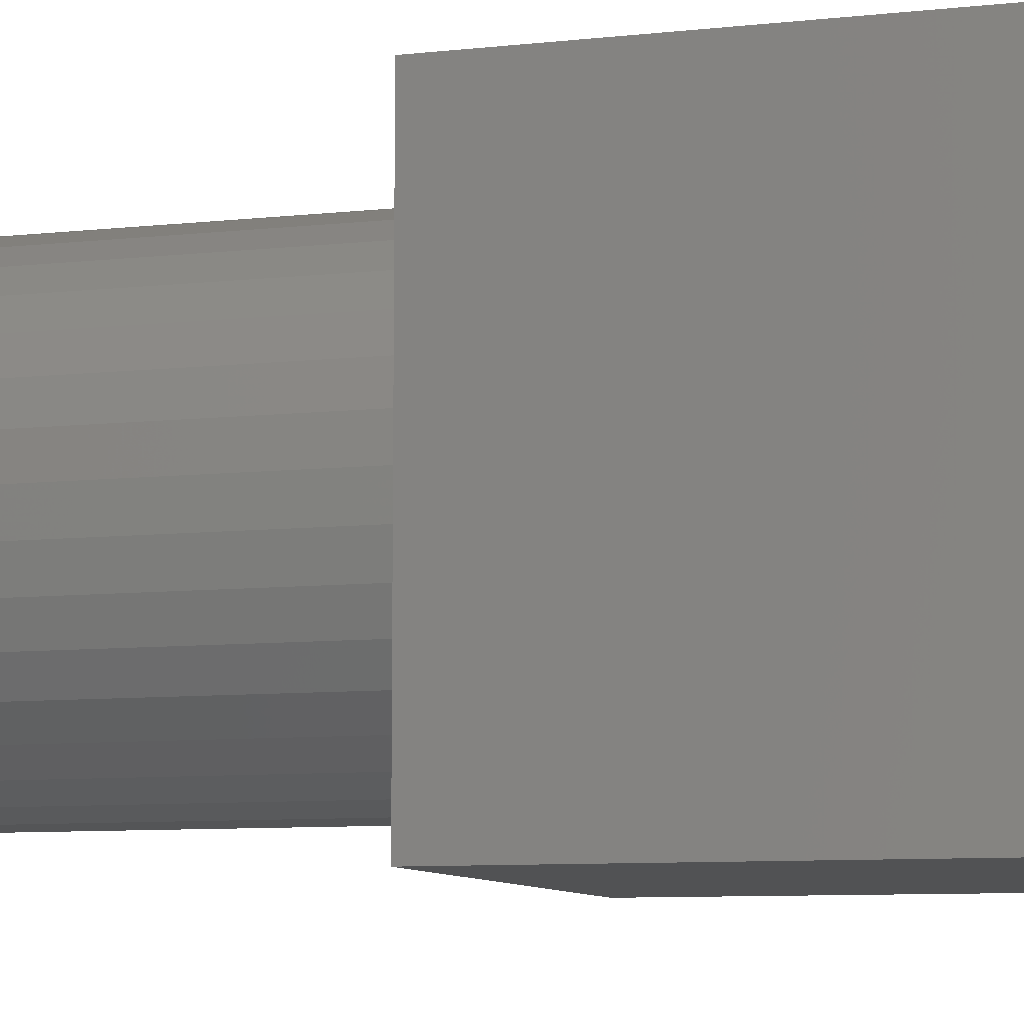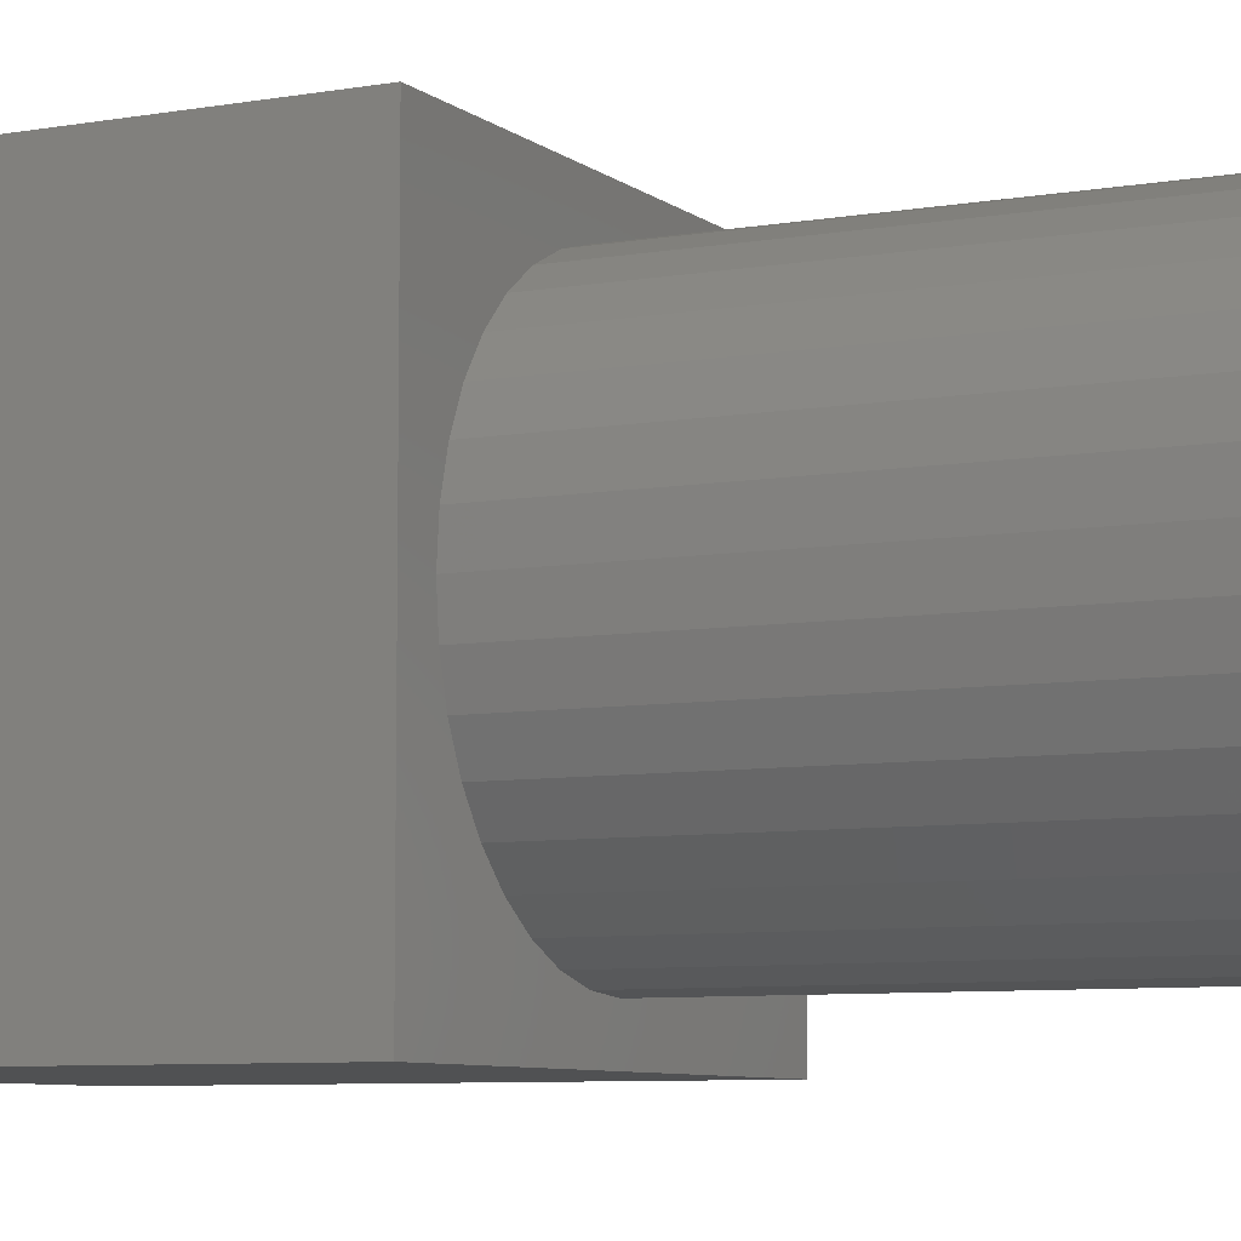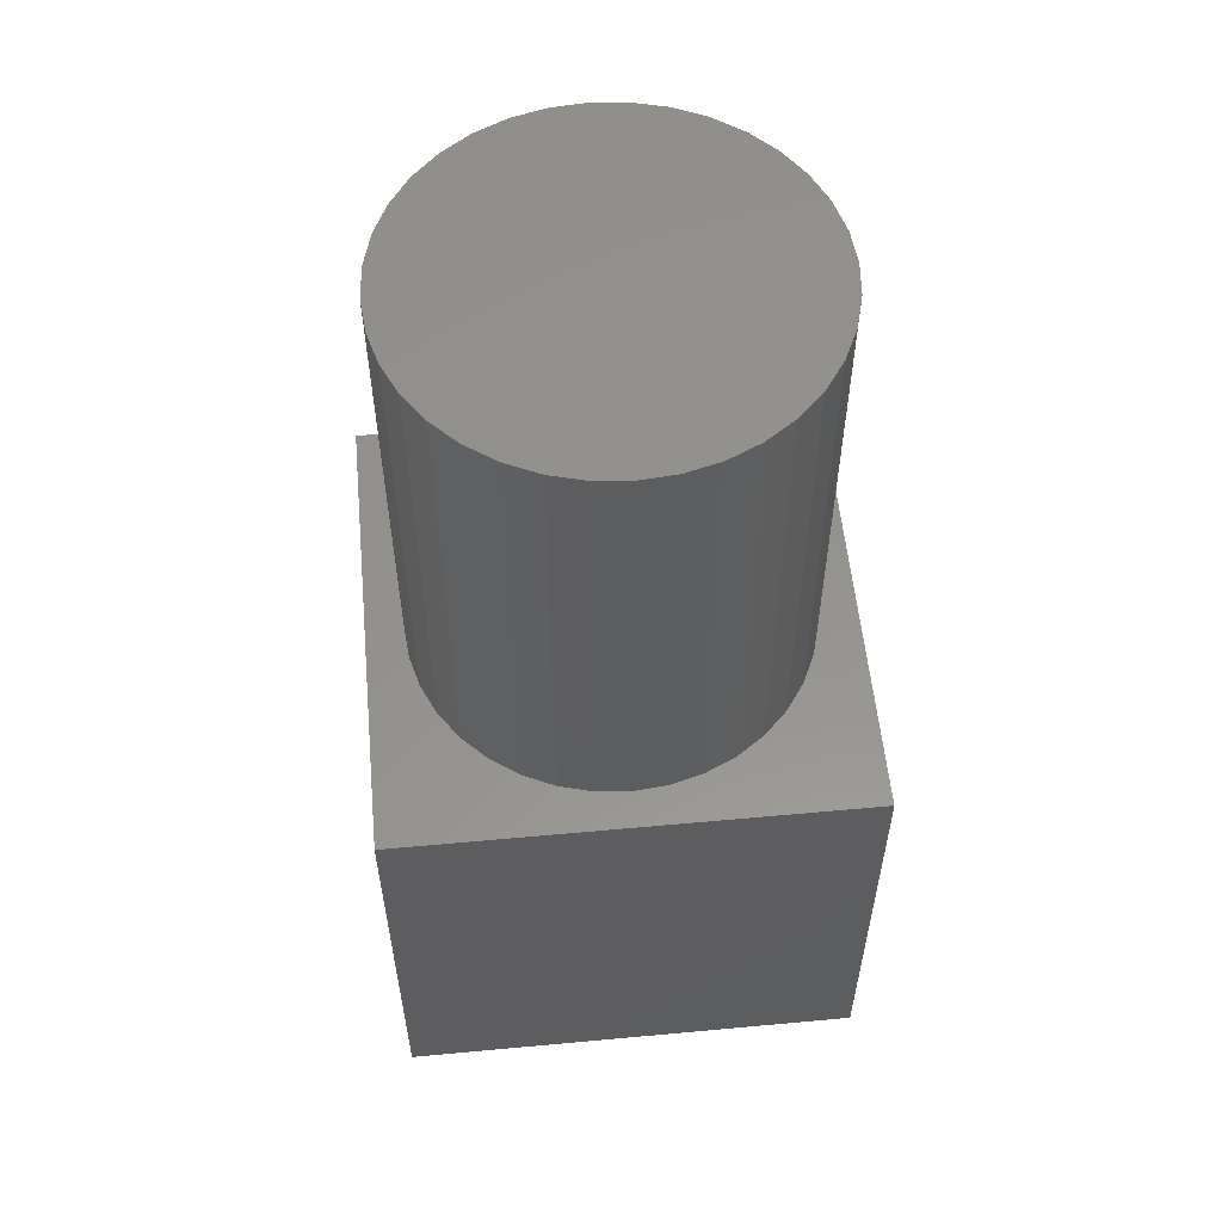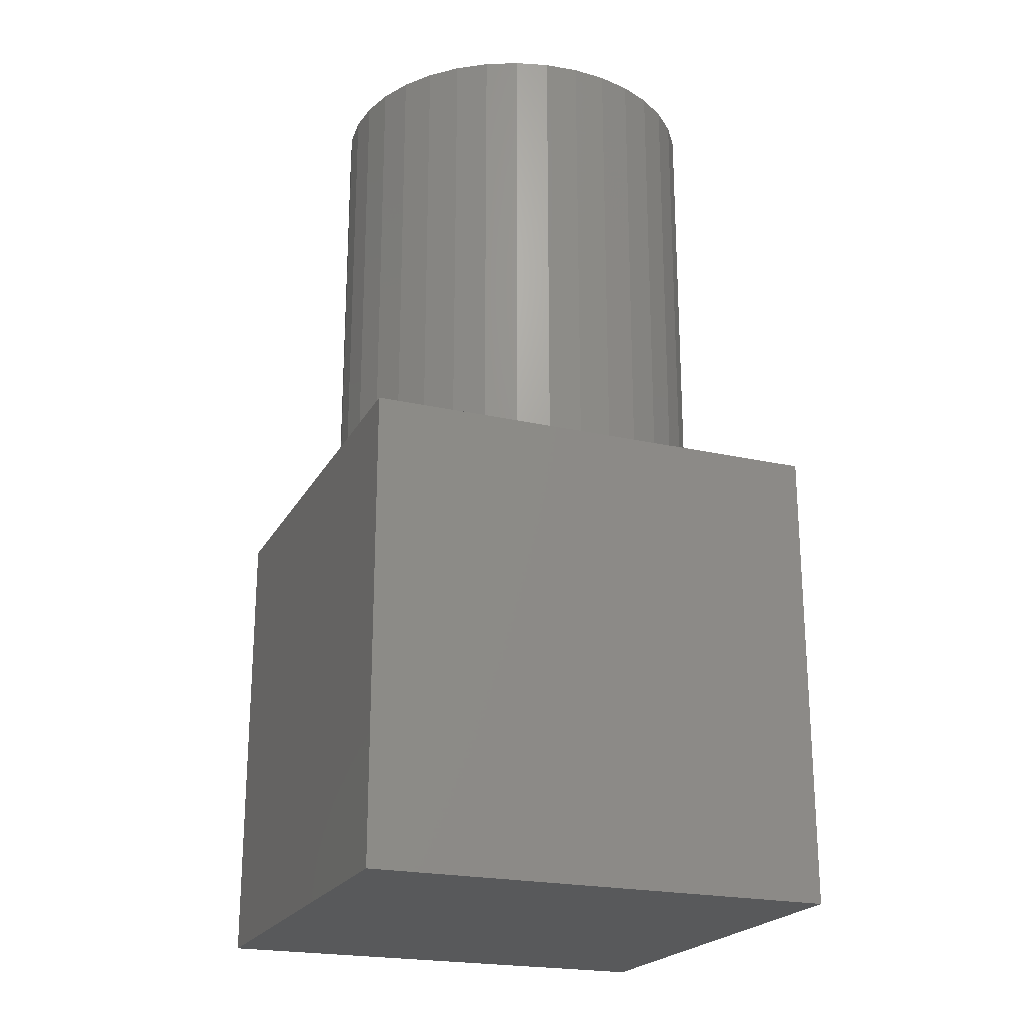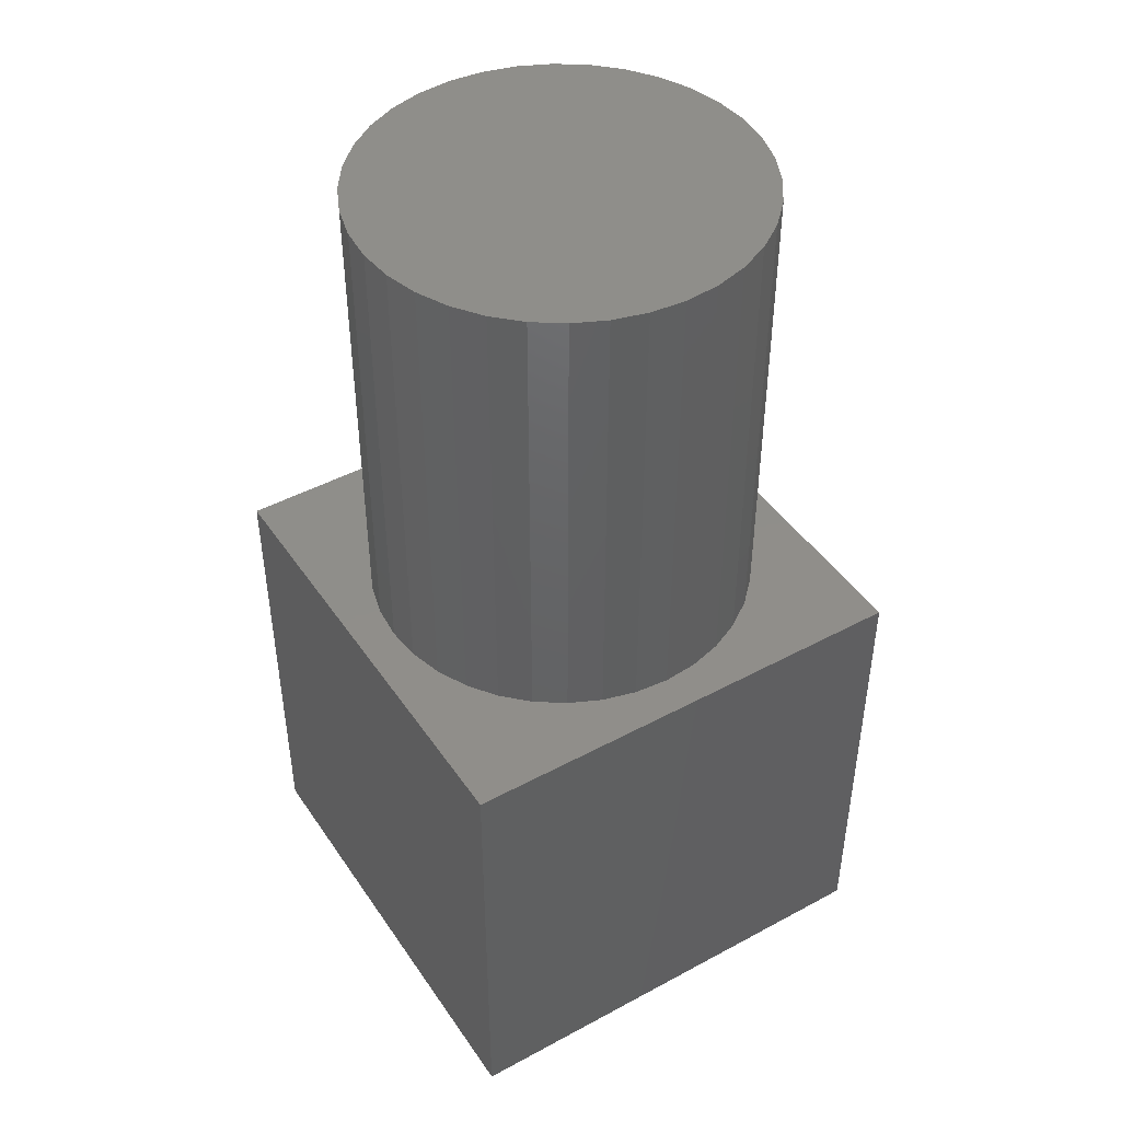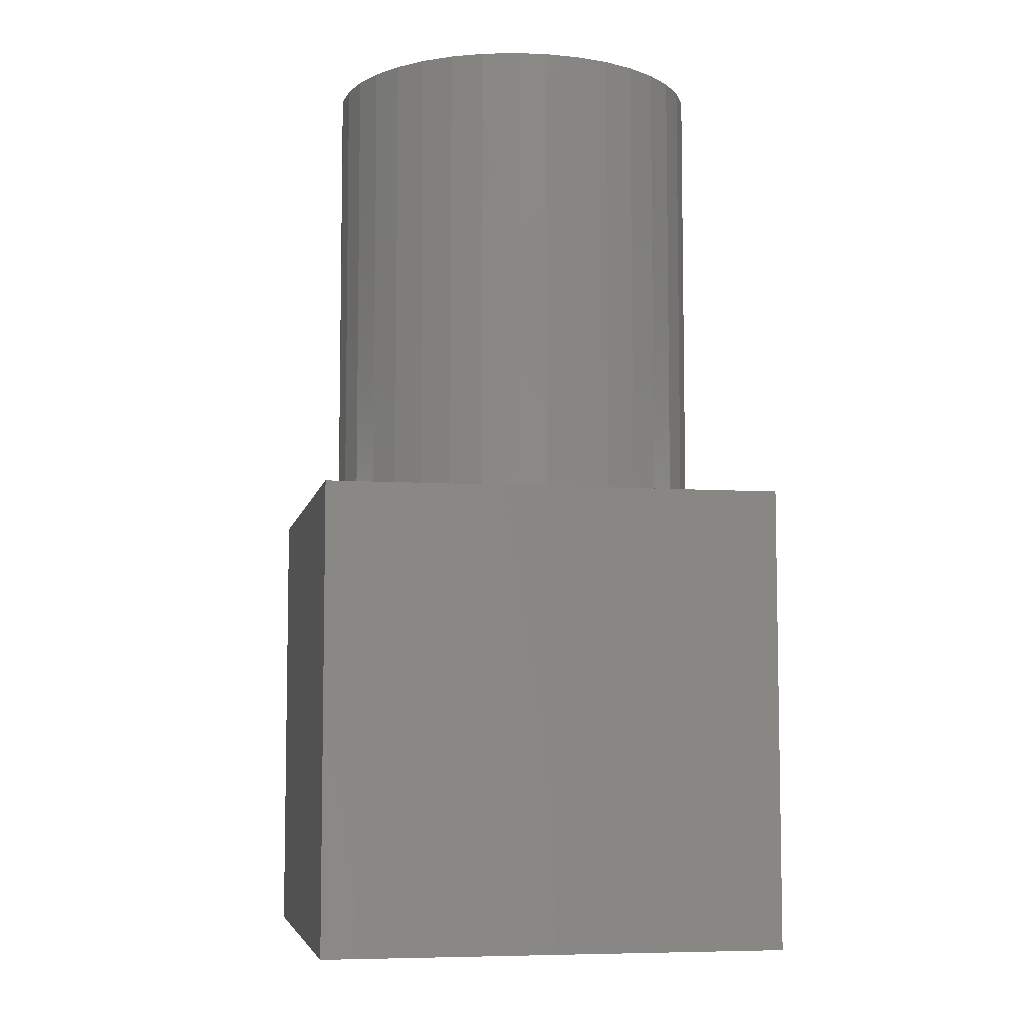
<metadata>
{"format":"stl","ext":"stl","renderer":"f3d","projection":"perspective","resolution":1024,"background":"white","views":[{"elev":-8.5,"azim":106.8,"up":"+Y"},{"elev":-7.3,"azim":-63.2,"up":"+Y"},{"elev":56.4,"azim":-95.5,"up":"+Z"},{"elev":-21.9,"azim":-111.6,"up":"+Z"},{"elev":44.8,"azim":58.0,"up":"+Z"},{"elev":-6.6,"azim":-100.9,"up":"+Z"}]}
</metadata>
<code>
# stl→obj: 80 verts, 156 faces
v 10 0 10
v 10 10 0
v 10 10 10
v 10 0 0
v 9.2 5 10
v 9.136 5.729 10
v 8.947 6.436 10
v 8.637 7.1 10
v 8.217 7.7 10
v 7.7 8.217 10
v 7.1 8.637 10
v 6.436 8.947 10
v 5.729 9.136 10
v 5 9.2 10
v 0 10 10
v 0.8638 5.729 10
v 0.8 5 10
v 1.053 6.436 10
v 1.363 7.1 10
v 1.783 7.7 10
v 2.3 8.217 10
v 2.9 8.637 10
v 3.564 8.947 10
v 4.271 9.136 10
v 9.136 4.271 10
v 8.947 3.564 10
v 8.637 2.9 10
v 8.217 2.3 10
v 7.7 1.783 10
v 7.1 1.363 10
v 6.436 1.053 10
v 5.729 0.8638 10
v 5 0.8 10
v 0 0 10
v 4.271 0.8638 10
v 3.564 1.053 10
v 2.9 1.363 10
v 2.3 1.783 10
v 1.783 2.3 10
v 1.363 2.9 10
v 1.053 3.564 10
v 0.8638 4.271 10
v 0 0 0
v 0 10 0
v 1.363 2.9 20
v 1.783 2.3 20
v 9.136 5.729 20
v 8.947 6.436 20
v 9.2 5 20
v 8.637 7.1 20
v 5 9.2 20
v 5.729 9.136 20
v 7.7 1.783 20
v 7.1 1.363 20
v 5.729 0.8638 20
v 5 0.8 20
v 4.271 9.136 20
v 9.136 4.271 20
v 1.053 6.436 20
v 0.8638 5.729 20
v 6.436 1.053 20
v 8.217 7.7 20
v 3.564 8.947 20
v 2.3 8.217 20
v 2.9 8.637 20
v 0.8 5 20
v 8.947 3.564 20
v 4.271 0.8638 20
v 3.564 1.053 20
v 0.8638 4.271 20
v 1.053 3.564 20
v 8.217 2.3 20
v 8.637 2.9 20
v 1.363 7.1 20
v 6.436 8.947 20
v 2.3 1.783 20
v 7.1 8.637 20
v 7.7 8.217 20
v 1.783 7.7 20
v 2.9 1.363 20
f 1 2 3
f 2 1 4
f 3 5 1
f 3 6 5
f 3 7 6
f 3 8 7
f 3 9 8
f 3 10 9
f 3 11 10
f 3 12 11
f 3 13 12
f 3 14 13
f 15 14 3
f 16 15 17
f 18 15 16
f 19 15 18
f 20 15 19
f 21 15 20
f 22 15 21
f 23 15 22
f 24 15 23
f 14 15 24
f 25 1 5
f 26 1 25
f 27 1 26
f 28 1 27
f 29 1 28
f 30 1 29
f 31 1 30
f 32 1 31
f 33 1 32
f 34 33 35
f 34 17 15
f 33 34 1
f 36 34 35
f 37 34 36
f 38 34 37
f 39 34 38
f 40 34 39
f 41 34 40
f 42 34 41
f 17 34 42
f 43 15 44
f 15 43 34
f 2 15 3
f 15 2 44
f 43 1 34
f 1 43 4
f 39 45 40
f 45 39 46
f 47 7 48
f 7 47 6
f 49 6 47
f 6 49 5
f 48 8 50
f 8 48 7
f 13 51 52
f 51 13 14
f 30 53 54
f 53 30 29
f 33 55 56
f 55 33 32
f 14 57 51
f 57 14 24
f 58 5 49
f 5 58 25
f 16 59 18
f 59 16 60
f 32 61 55
f 61 32 31
f 50 9 62
f 9 50 8
f 24 63 57
f 63 24 23
f 22 64 65
f 64 22 21
f 17 60 16
f 60 17 66
f 67 25 58
f 25 67 26
f 36 68 69
f 68 36 35
f 41 70 42
f 70 41 71
f 72 27 73
f 27 72 28
f 23 65 63
f 65 23 22
f 18 74 19
f 74 18 59
f 12 52 75
f 52 12 13
f 38 46 39
f 46 38 76
f 35 56 68
f 56 35 33
f 10 77 78
f 77 10 11
f 42 66 17
f 66 42 70
f 31 54 61
f 54 31 30
f 19 79 20
f 79 19 74
f 47 58 49
f 48 58 47
f 48 67 58
f 50 67 48
f 50 73 67
f 62 73 50
f 62 72 73
f 78 72 62
f 78 53 72
f 77 53 78
f 77 54 53
f 75 54 77
f 75 61 54
f 52 61 75
f 52 55 61
f 51 55 52
f 51 56 55
f 57 56 51
f 57 68 56
f 63 68 57
f 63 69 68
f 65 69 63
f 65 80 69
f 64 80 65
f 64 76 80
f 79 76 64
f 79 46 76
f 74 46 79
f 74 45 46
f 59 45 74
f 59 71 45
f 60 71 59
f 60 70 71
f 70 60 66
f 53 28 72
f 28 53 29
f 11 75 77
f 75 11 12
f 38 80 76
f 80 38 37
f 73 26 67
f 26 73 27
f 62 10 78
f 10 62 9
f 20 64 21
f 64 20 79
f 37 69 80
f 69 37 36
f 40 71 41
f 71 40 45
f 43 2 4
f 2 43 44

</code>
